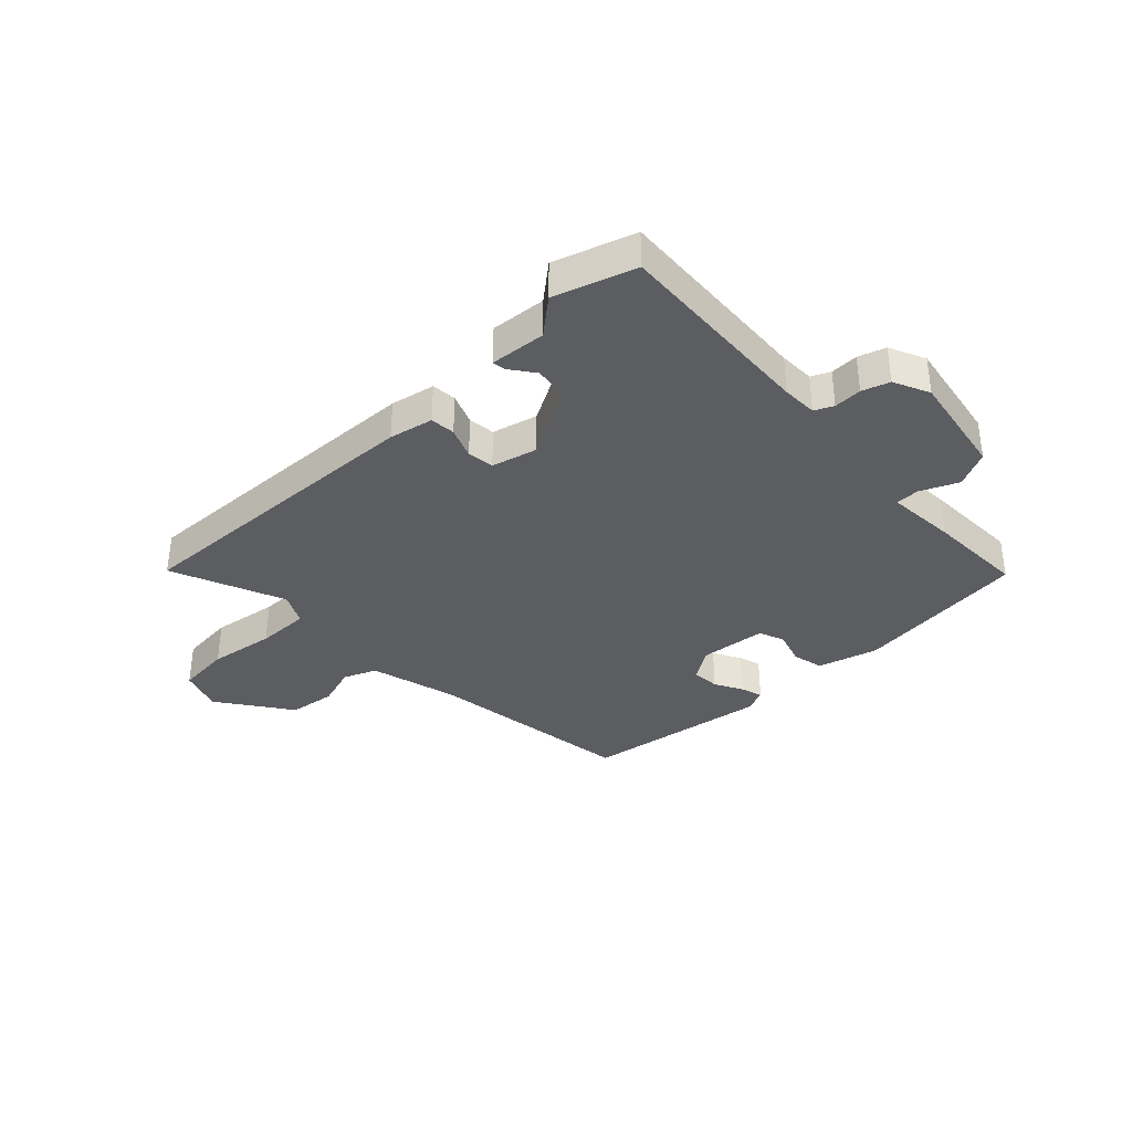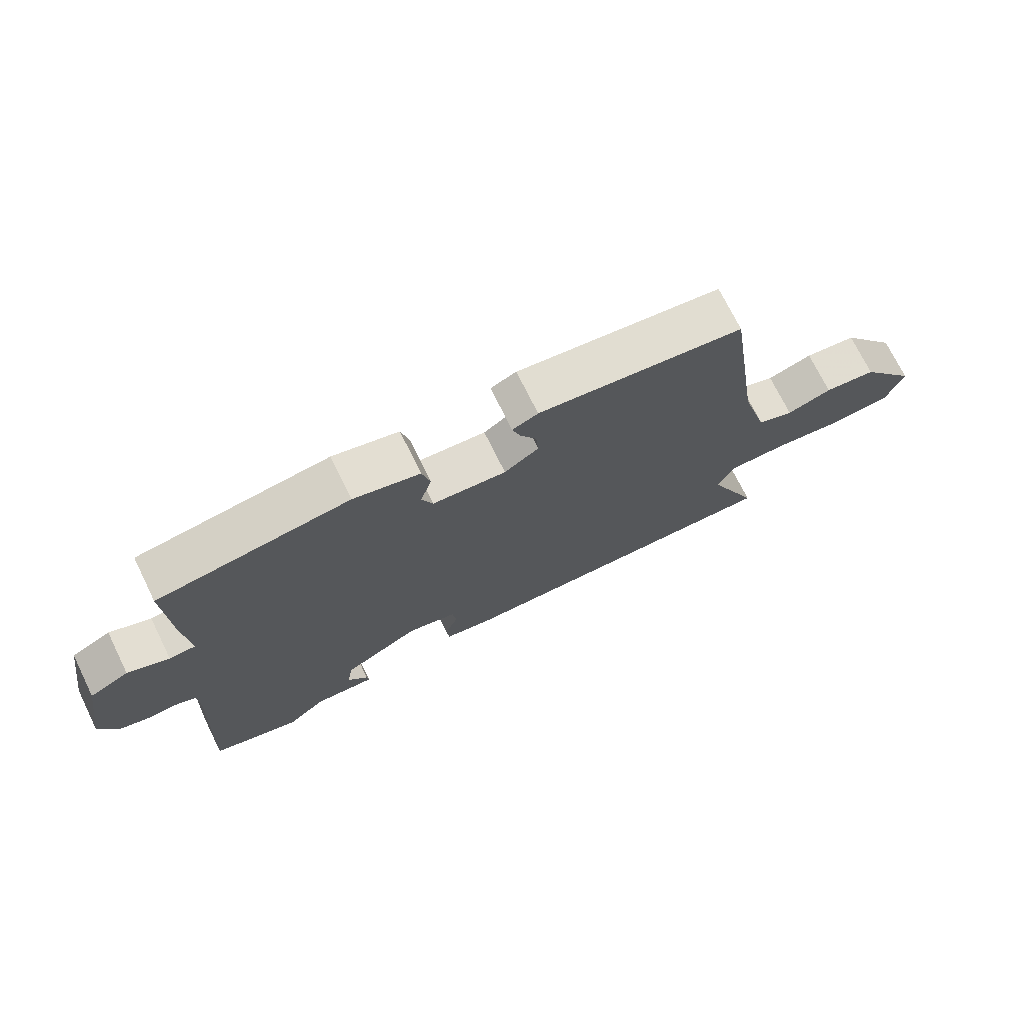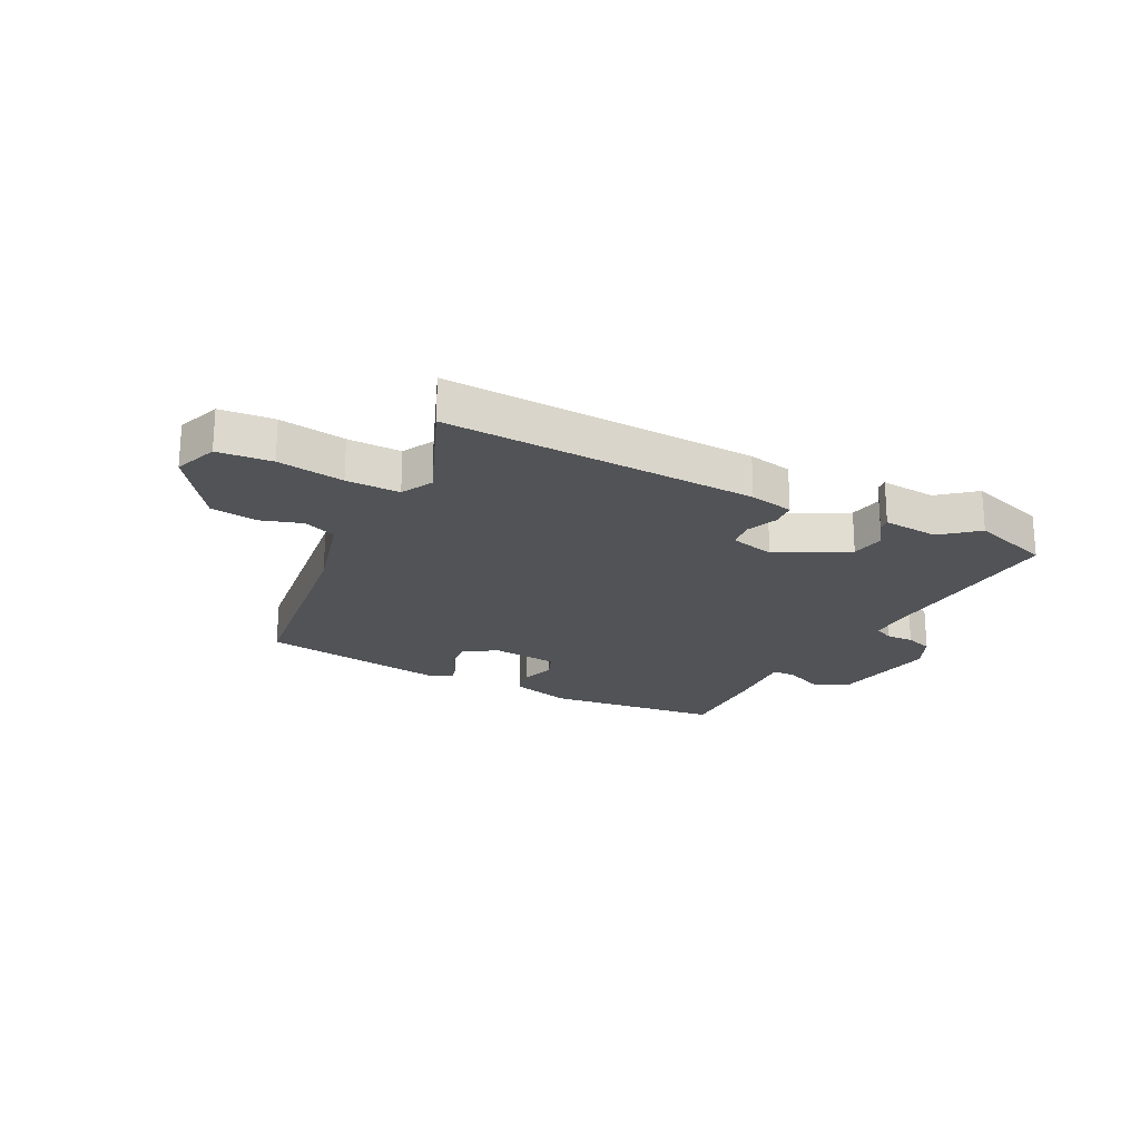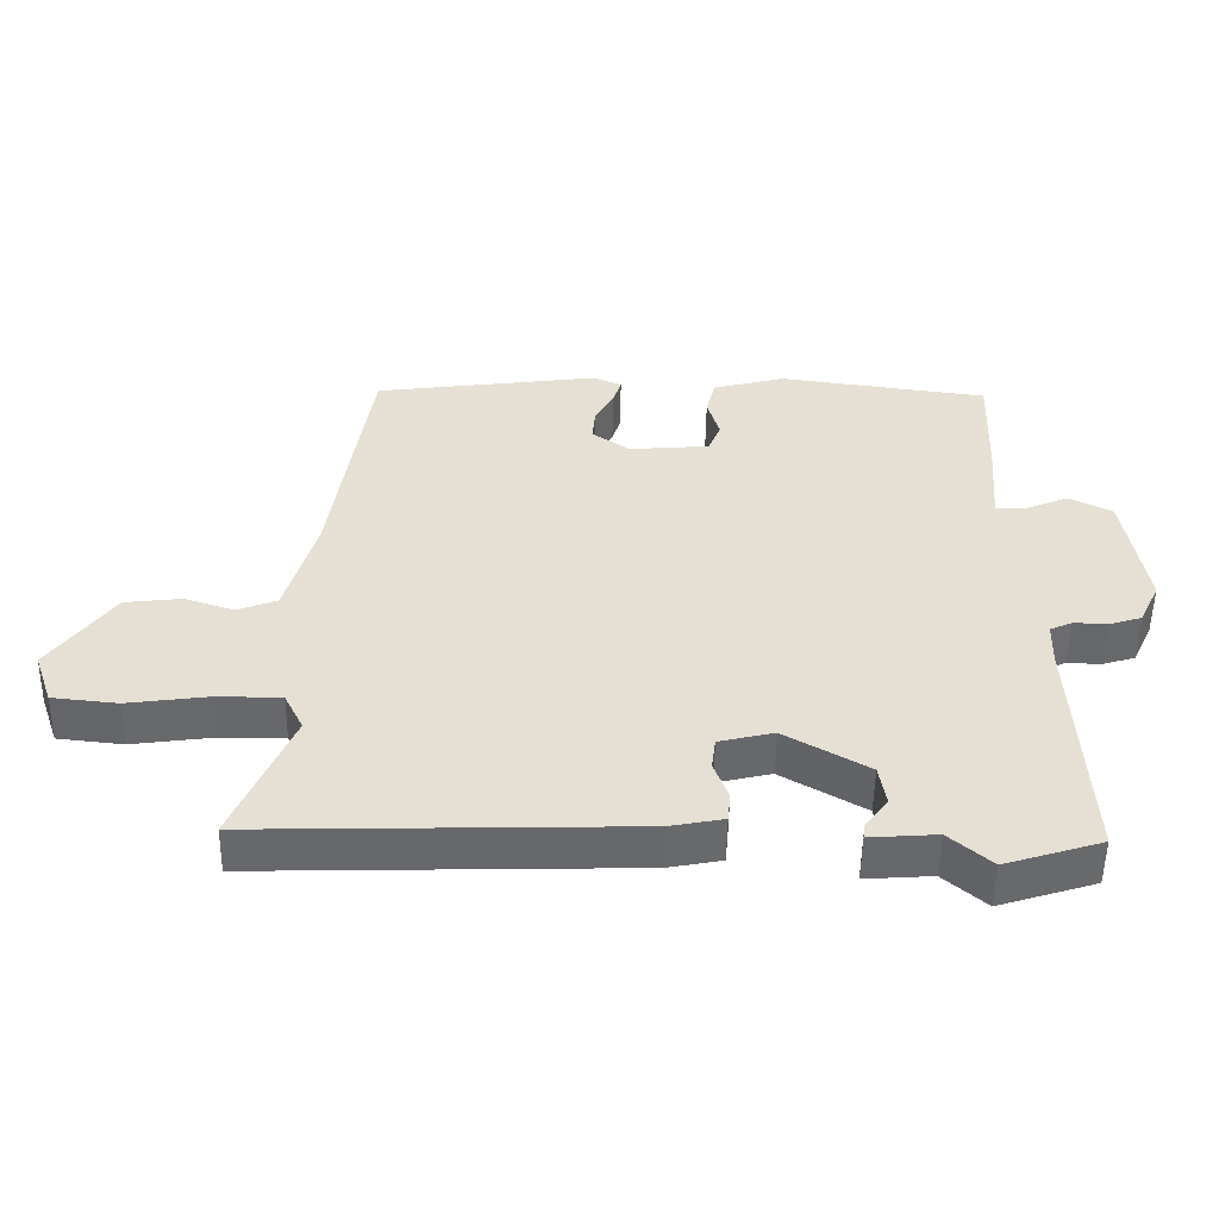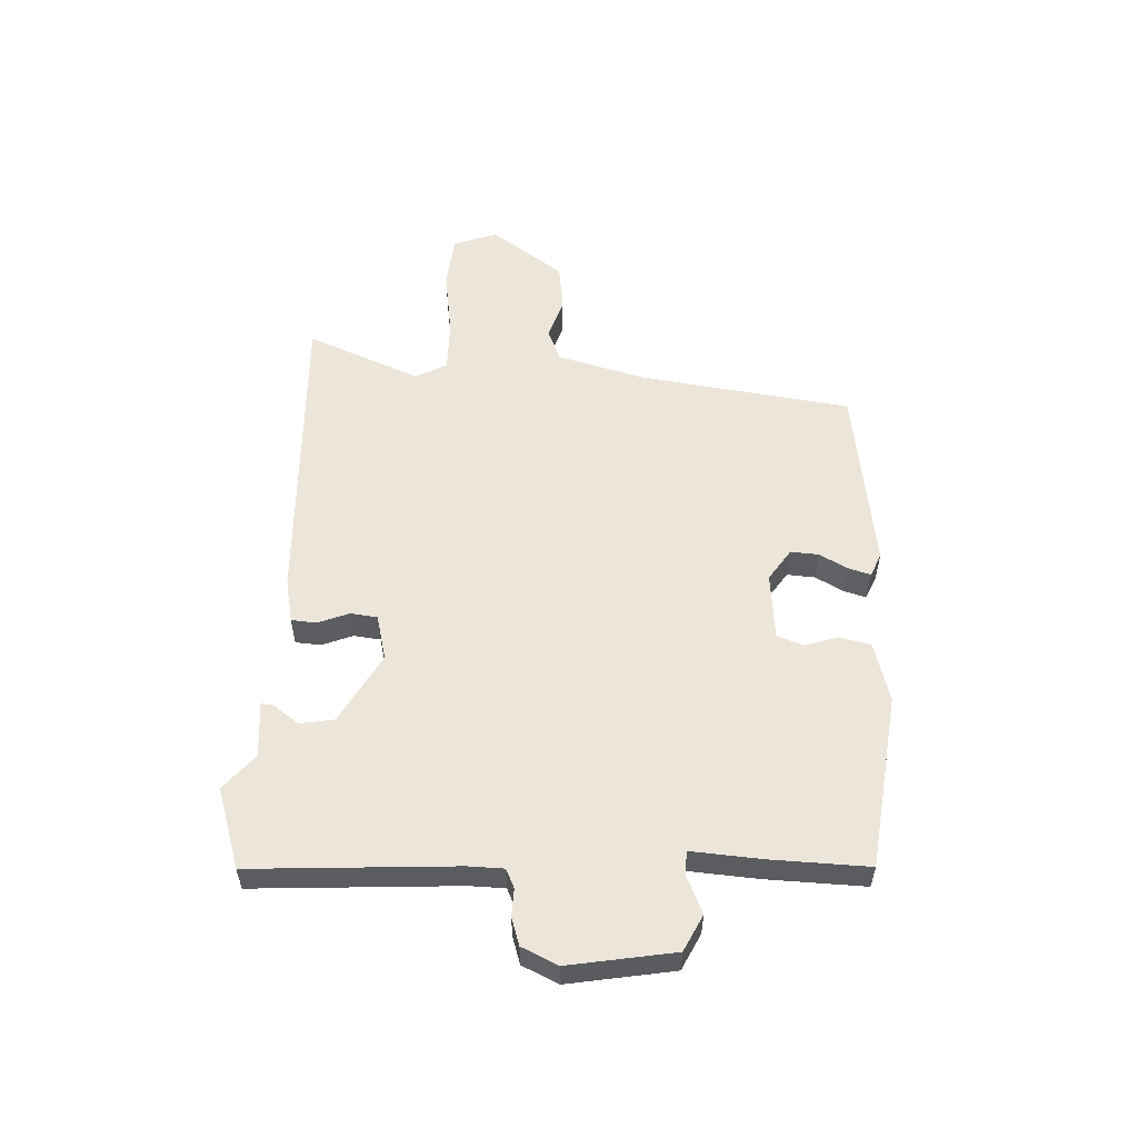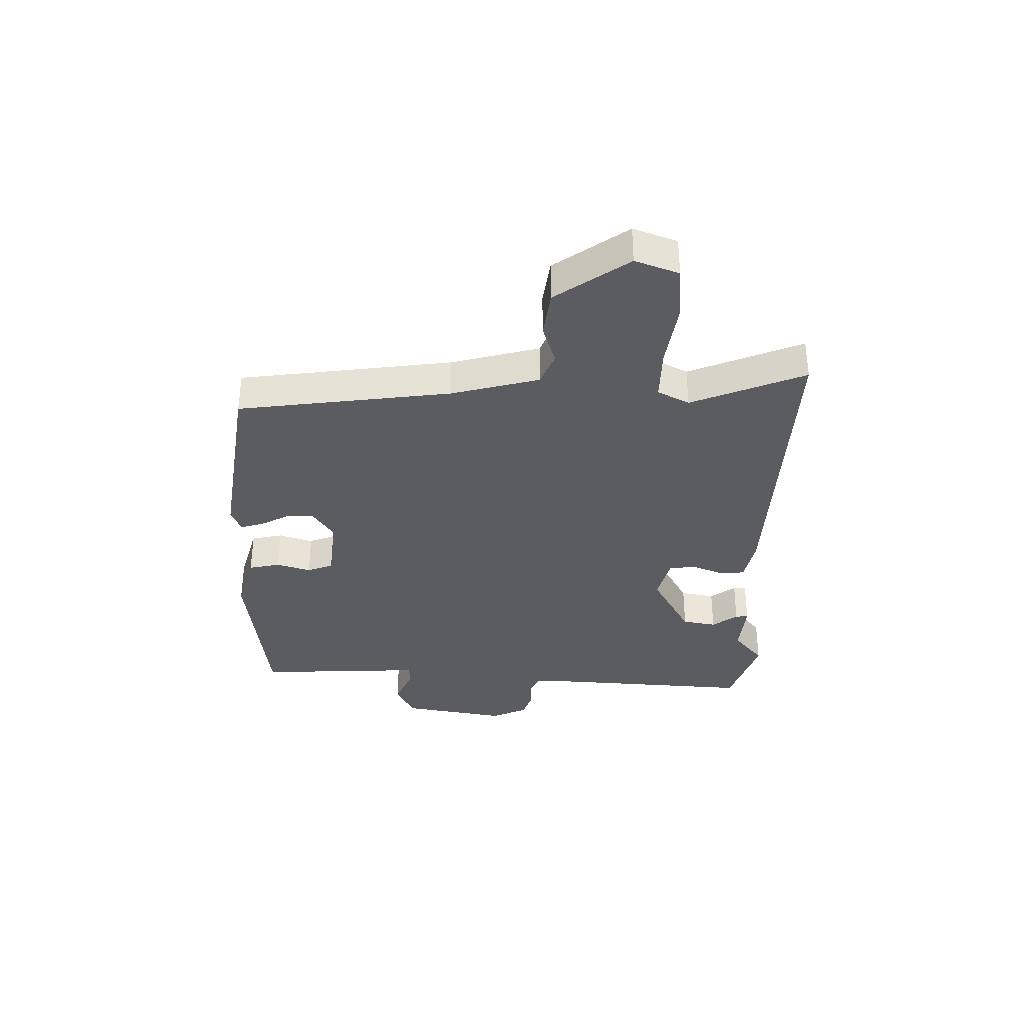
<metadata>
{"format":"obj","ext":"obj","renderer":"f3d","projection":"perspective","resolution":1024,"background":"white","views":[{"elev":-35.7,"azim":-137.0,"up":"+Y"},{"elev":72.8,"azim":-26.3,"up":"+Z"},{"elev":-21.8,"azim":152.1,"up":"+Y"},{"elev":-52.3,"azim":179.1,"up":"+Z"},{"elev":55.4,"azim":-87.9,"up":"+Y"},{"elev":-34.8,"azim":88.2,"up":"+Y"}]}
</metadata>
<code>
v -0.482 0.07 0.506
v -0.176 0.07 0.547
v -0.07 0.07 0.519
v -0.057 0.07 0.464
v -0.075 0.07 0.404
v -0.057 0.07 0.359
v 0.061 0.07 0.349
v 0.116 0.07 0.387
v 0.112 0.07 0.436
v 0.085 0.07 0.485
v 0.073 0.07 0.524
v 0.114 0.07 0.542
v 0.443 0.07 0.498
v 0.498 0.07 0.125
v 0.541 0.07 -0.029
v 0.599 0.07 -0.052
v 0.671 0.07 -0.028
v 0.754 0.07 -0.038
v 0.846 0.07 -0.165
v 0.819 0.07 -0.242
v 0.724 0.07 -0.252
v 0.607 0.07 -0.236
v 0.513 0.07 -0.236
v 0.485 0.07 -0.292
v 0.569 0.07 -0.49
v 0.022 0.07 -0.475
v -0.056 0.07 -0.46
v -0.06 0.07 -0.416
v -0.039 0.07 -0.361
v -0.045 0.07 -0.314
v -0.125 0.07 -0.295
v -0.247 0.07 -0.365
v -0.257 0.07 -0.425
v -0.224 0.07 -0.469
v -0.221 0.07 -0.491
v -0.319 0.07 -0.484
v -0.381 0.07 -0.537
v -0.522 0.07 -0.493
v -0.504 0.07 -0.134
v -0.506 0.07 -0.072
v -0.539 0.07 -0.057
v -0.588 0.07 -0.059
v -0.636 0.07 -0.044
v -0.666 0.07 0.019
v -0.636 0.07 0.205
v -0.573 0.07 0.237
v -0.507 0.07 0.209
v -0.465 0.07 0.21
v -0.475 0.07 0.333
v -0.482 0 0.506
v -0.176 0 0.547
v -0.07 0 0.519
v -0.057 0 0.464
v -0.075 0 0.404
v -0.057 0 0.359
v 0.061 0 0.349
v 0.116 0 0.387
v 0.112 0 0.436
v 0.085 0 0.485
v 0.073 0 0.524
v 0.114 0 0.542
v 0.443 0 0.498
v 0.498 0 0.125
v 0.541 0 -0.029
v 0.599 0 -0.052
v 0.671 0 -0.028
v 0.754 0 -0.038
v 0.846 0 -0.165
v 0.819 0 -0.242
v 0.724 0 -0.252
v 0.607 0 -0.236
v 0.513 0 -0.236
v 0.485 0 -0.292
v 0.569 0 -0.49
v 0.022 0 -0.475
v -0.056 0 -0.46
v -0.06 0 -0.416
v -0.039 0 -0.361
v -0.045 0 -0.314
v -0.125 0 -0.295
v -0.247 0 -0.365
v -0.257 0 -0.425
v -0.224 0 -0.469
v -0.221 0 -0.491
v -0.319 0 -0.484
v -0.381 0 -0.537
v -0.522 0 -0.493
v -0.504 0 -0.134
v -0.506 0 -0.072
v -0.539 0 -0.057
v -0.588 0 -0.059
v -0.636 0 -0.044
v -0.666 0 0.019
v -0.636 0 0.205
v -0.573 0 0.237
v -0.507 0 0.209
v -0.465 0 0.21
v -0.475 0 0.333
f 48 49 1 2
f 44 45 46 47
f 44 47 48
f 41 42 43 44
f 40 41 44 48
f 39 40 48 2
f 36 37 38 39
f 33 34 35 36
f 32 33 36 39
f 31 32 39 2
f 26 27 28 29
f 24 25 26 29
f 23 24 29 30
f 19 20 21 22
f 19 22 23
f 16 17 18 19
f 15 16 19 23
f 14 15 23 30
f 9 10 11 12
f 8 9 12 13
f 7 8 13 14
f 2 3 4 5
f 2 5 6
f 31 2 6
f 14 30 31
f 6 7 14 31
f 51 50 98 97
f 96 95 94 93
f 97 96 93
f 93 92 91 90
f 97 93 90 89
f 51 97 89 88
f 88 87 86 85
f 85 84 83 82
f 88 85 82 81
f 51 88 81 80
f 78 77 76 75
f 78 75 74 73
f 79 78 73 72
f 71 70 69 68
f 72 71 68
f 68 67 66 65
f 72 68 65 64
f 79 72 64 63
f 61 60 59 58
f 62 61 58 57
f 63 62 57 56
f 54 53 52 51
f 55 54 51
f 55 51 80
f 80 79 63
f 80 63 56 55
f 1 50 51 2
f 2 51 52 3
f 3 52 53 4
f 4 53 54 5
f 5 54 55 6
f 6 55 56 7
f 7 56 57 8
f 8 57 58 9
f 9 58 59 10
f 10 59 60 11
f 11 60 61 12
f 12 61 62 13
f 13 62 63 14
f 14 63 64 15
f 15 64 65 16
f 16 65 66 17
f 17 66 67 18
f 18 67 68 19
f 19 68 69 20
f 20 69 70 21
f 21 70 71 22
f 22 71 72 23
f 23 72 73 24
f 24 73 74 25
f 25 74 75 26
f 26 75 76 27
f 27 76 77 28
f 28 77 78 29
f 29 78 79 30
f 30 79 80 31
f 31 80 81 32
f 32 81 82 33
f 33 82 83 34
f 34 83 84 35
f 35 84 85 36
f 36 85 86 37
f 37 86 87 38
f 38 87 88 39
f 39 88 89 40
f 40 89 90 41
f 41 90 91 42
f 42 91 92 43
f 43 92 93 44
f 44 93 94 45
f 45 94 95 46
f 46 95 96 47
f 47 96 97 48
f 48 97 98 49
f 49 98 50 1

</code>
